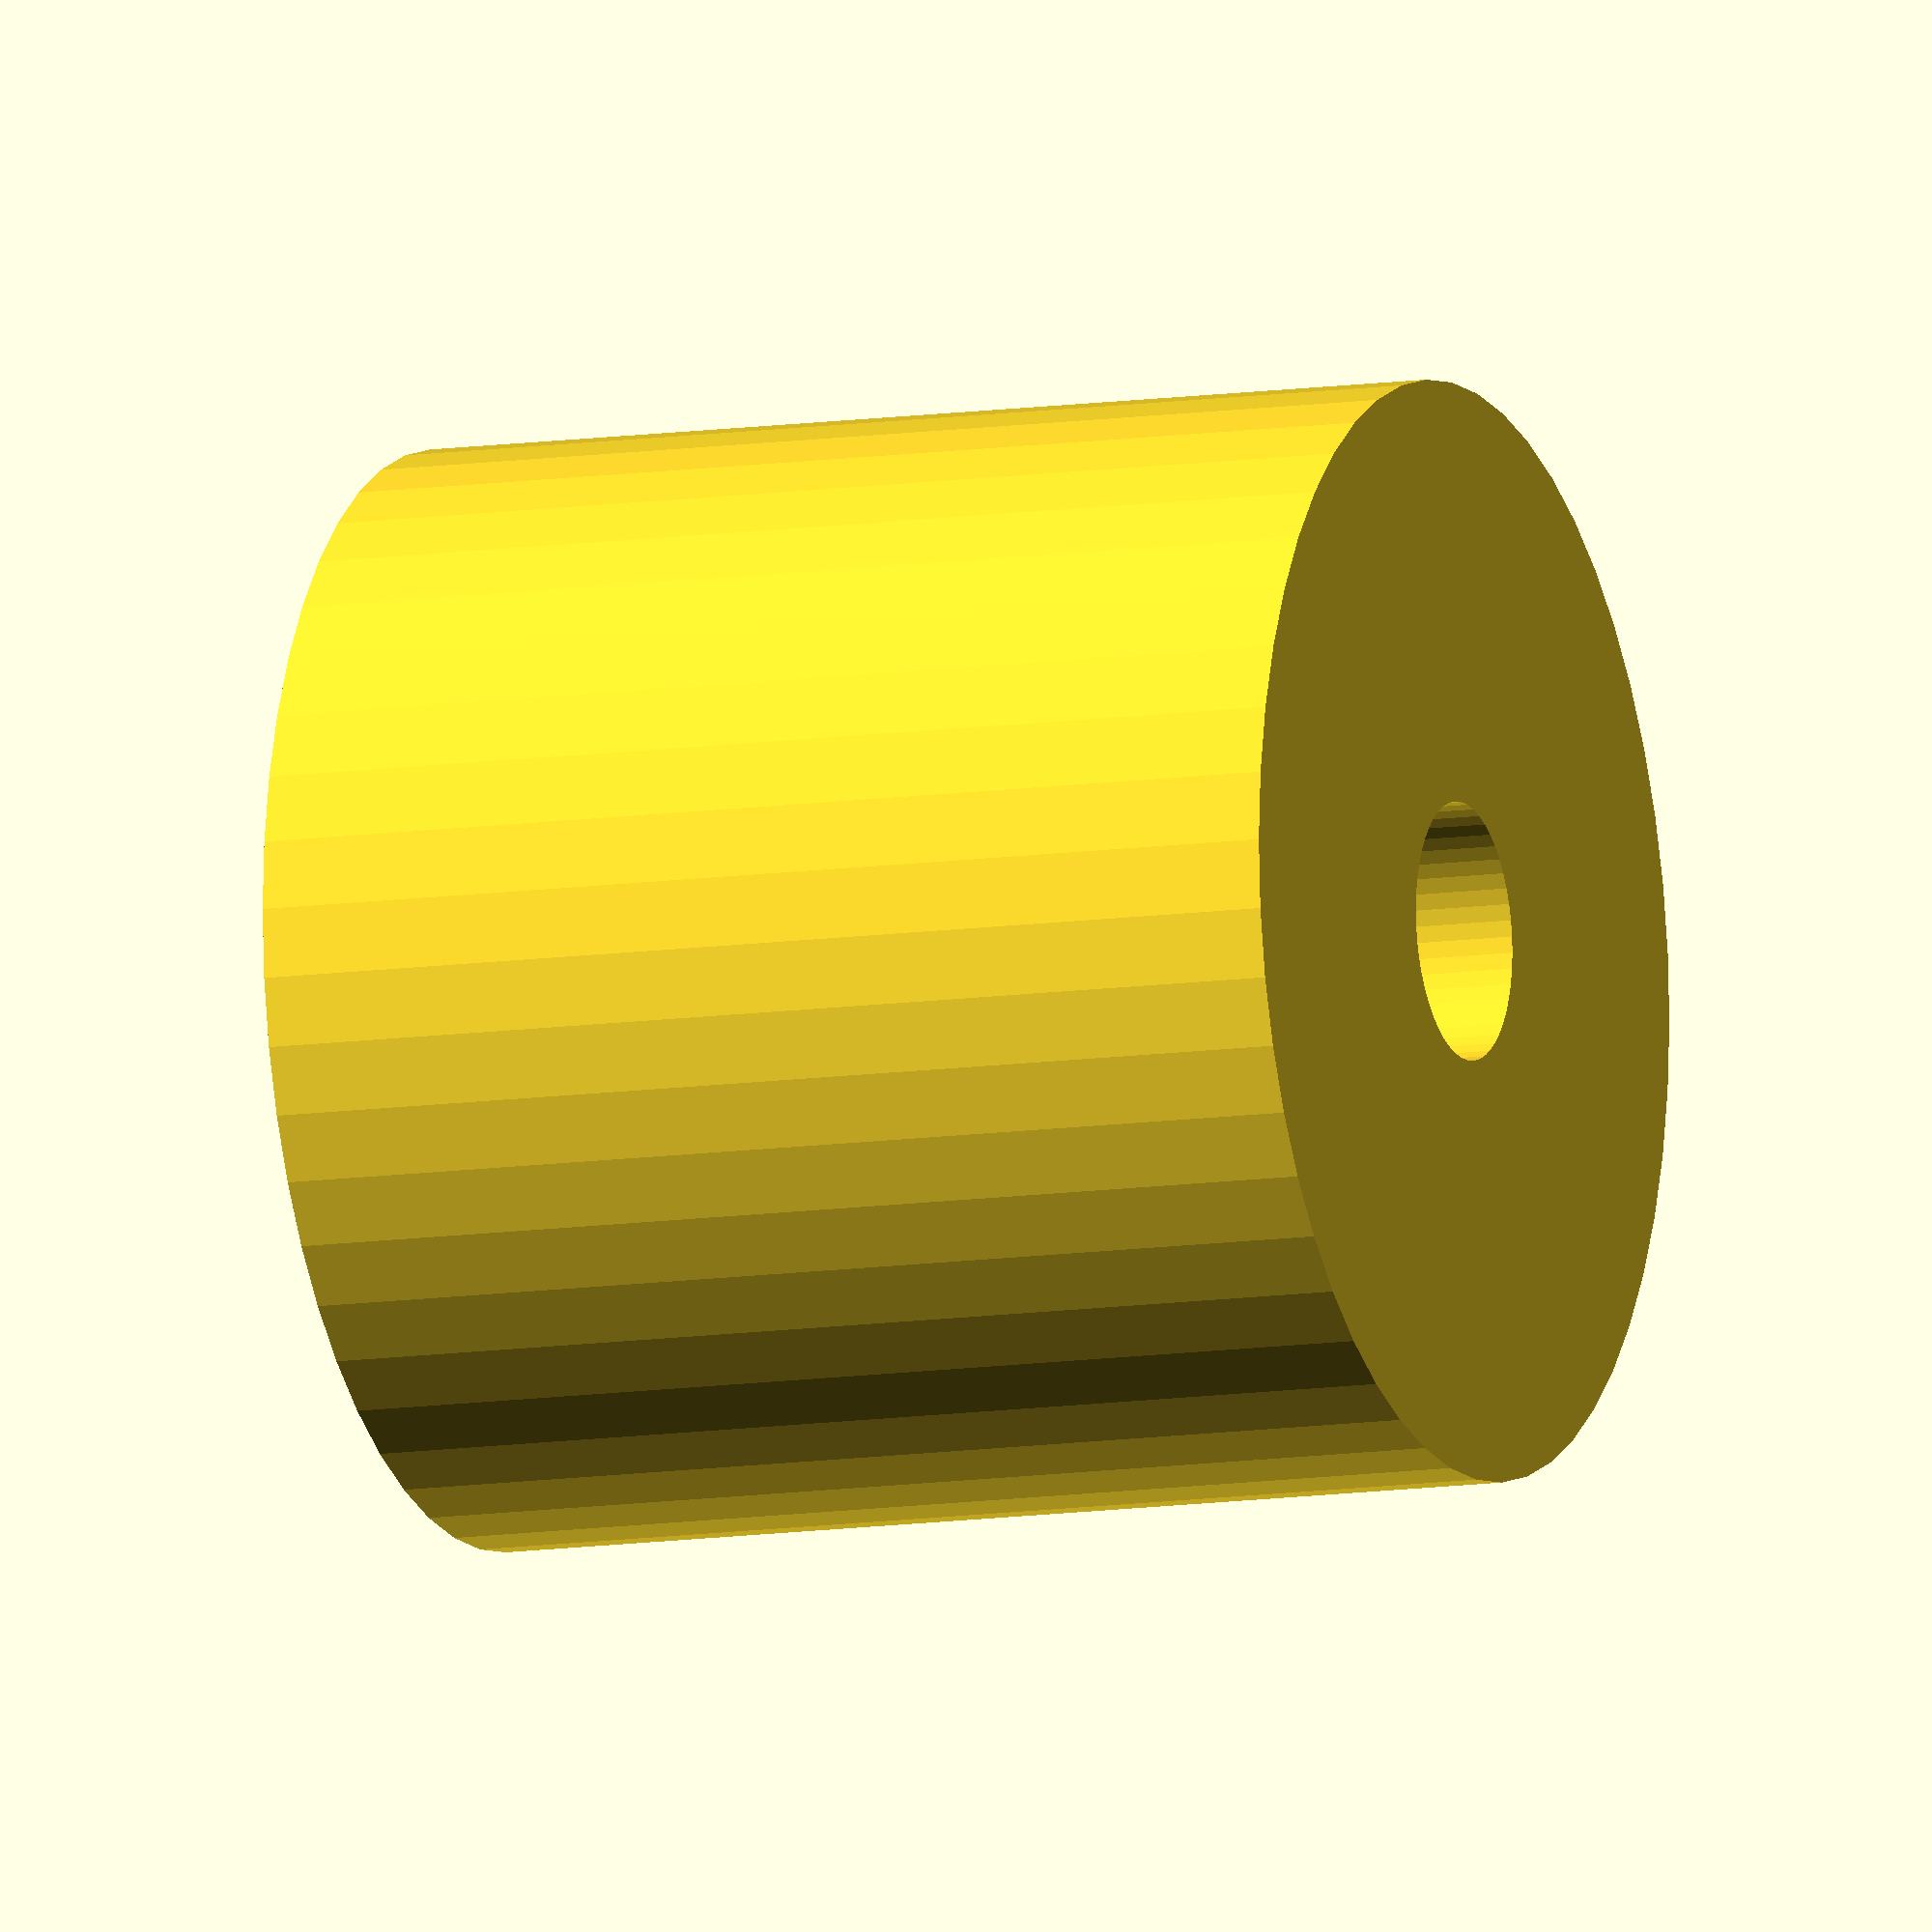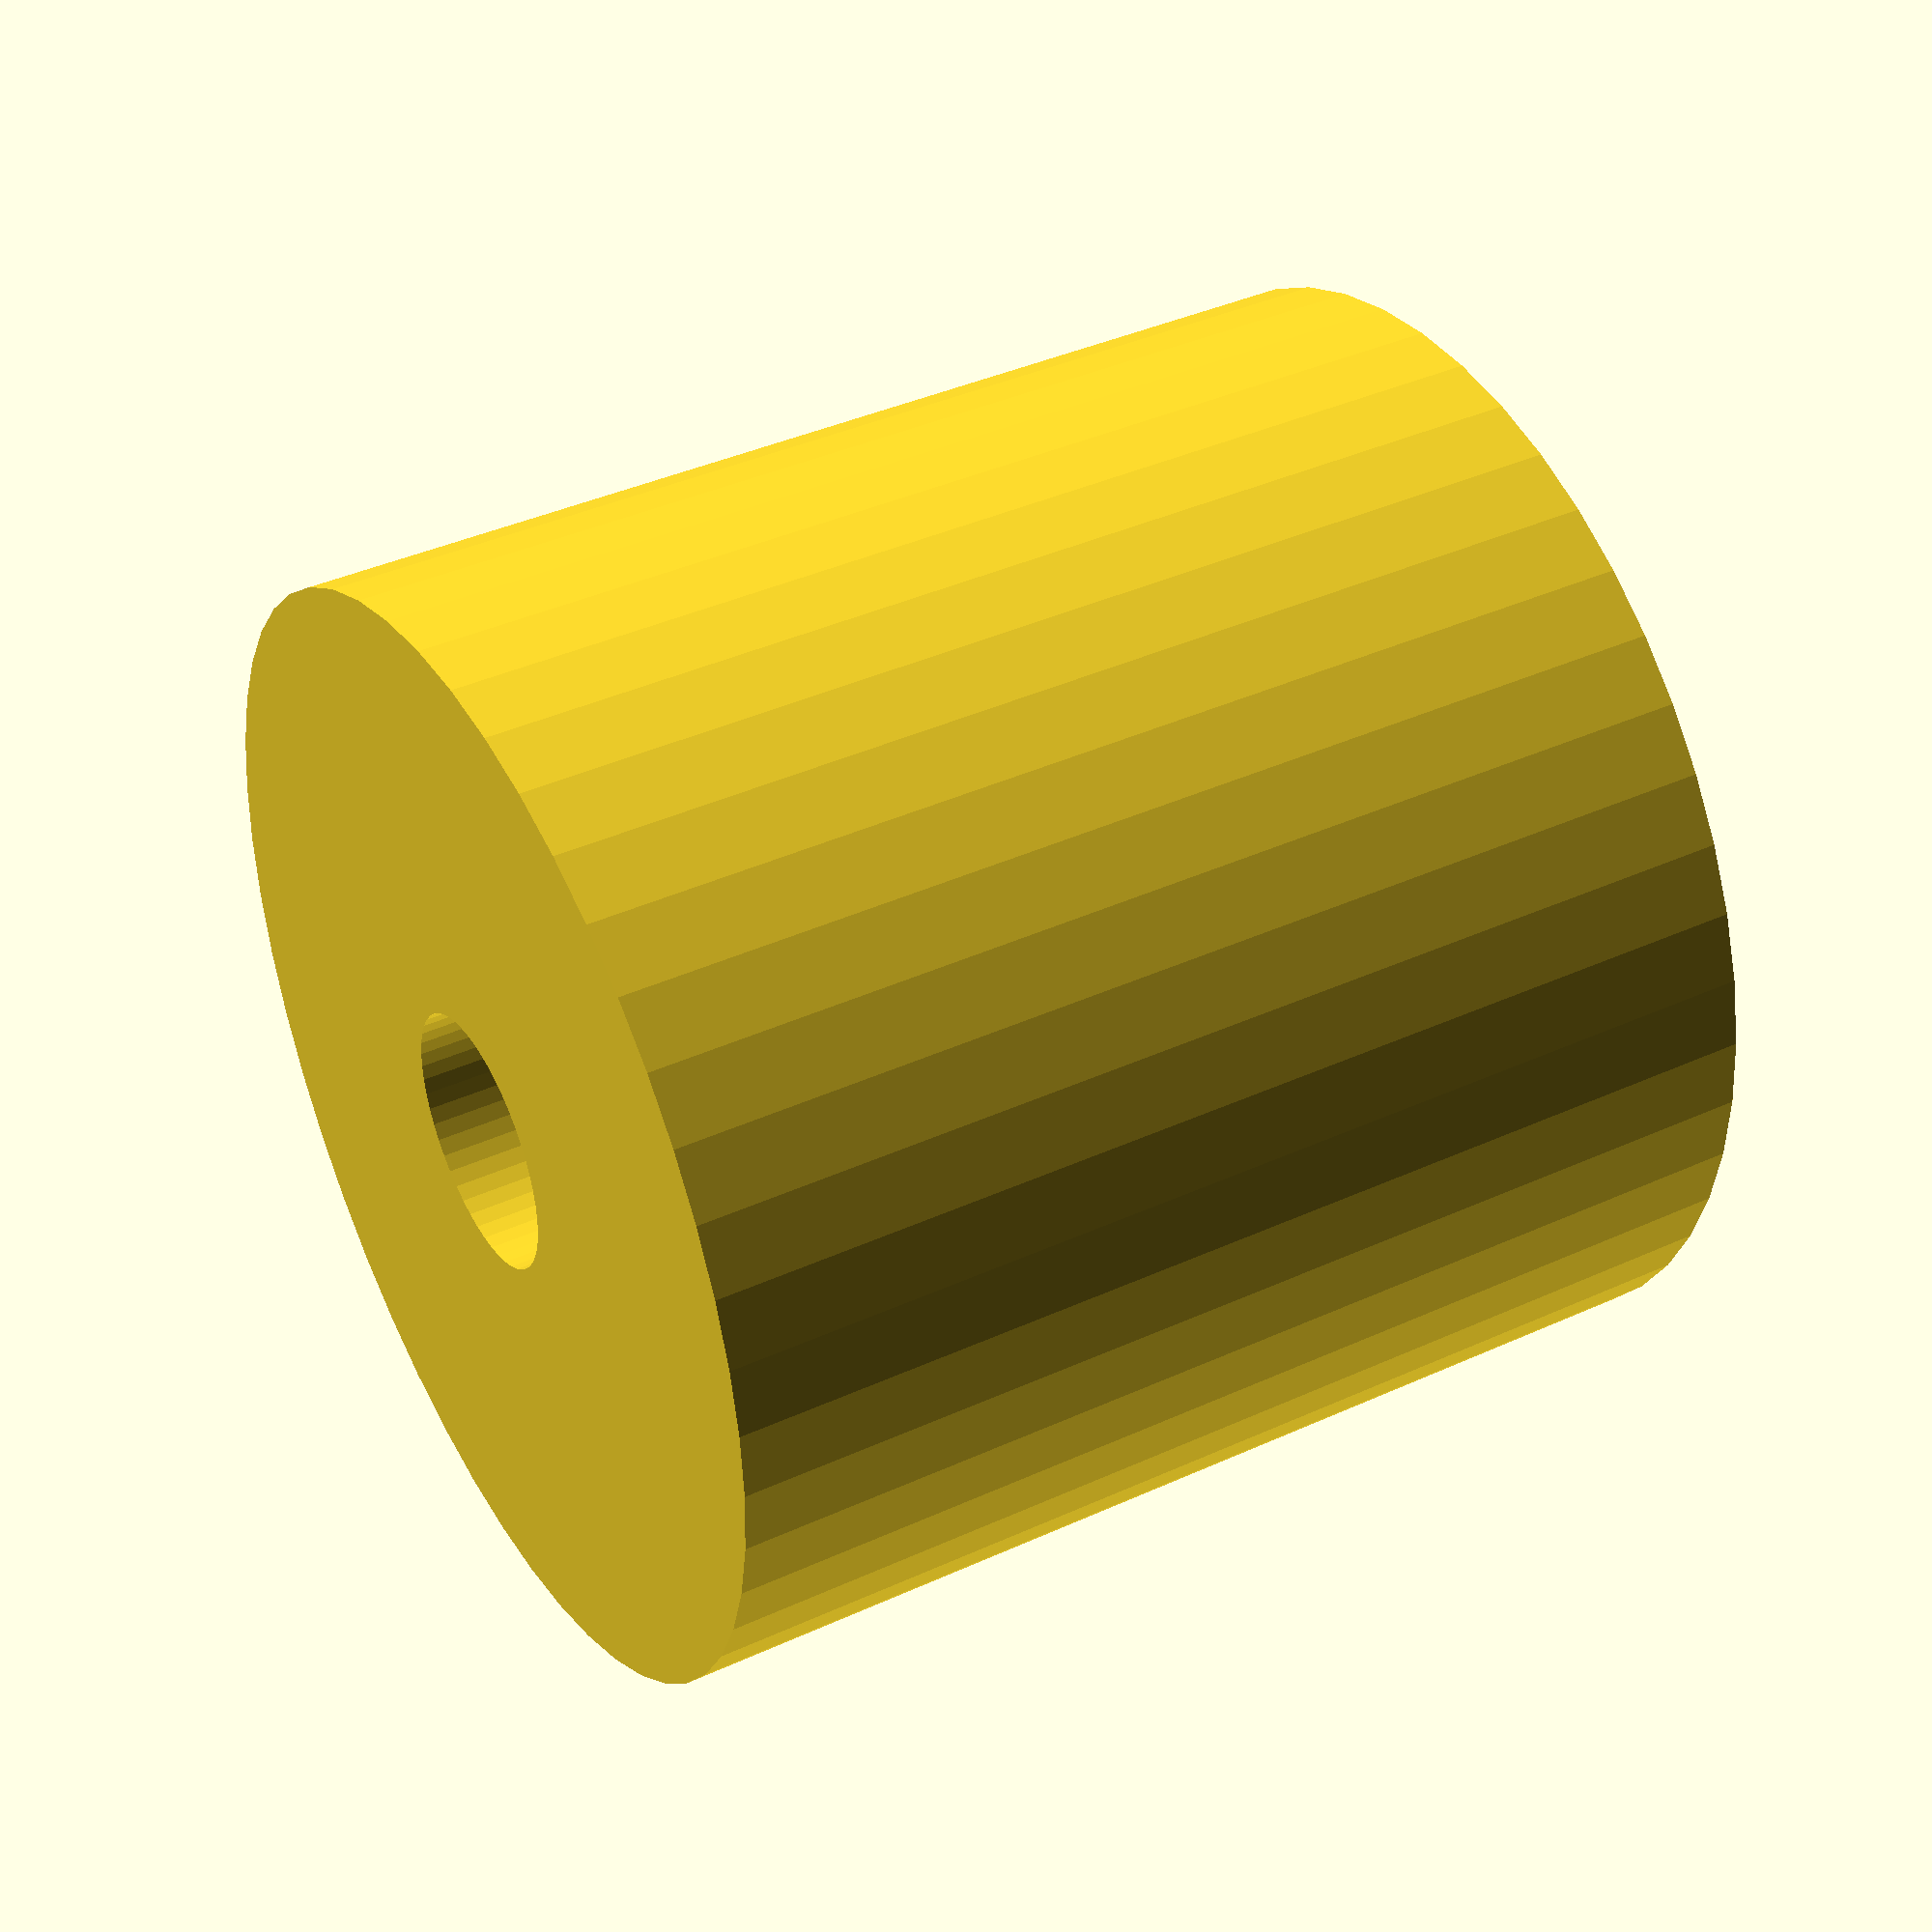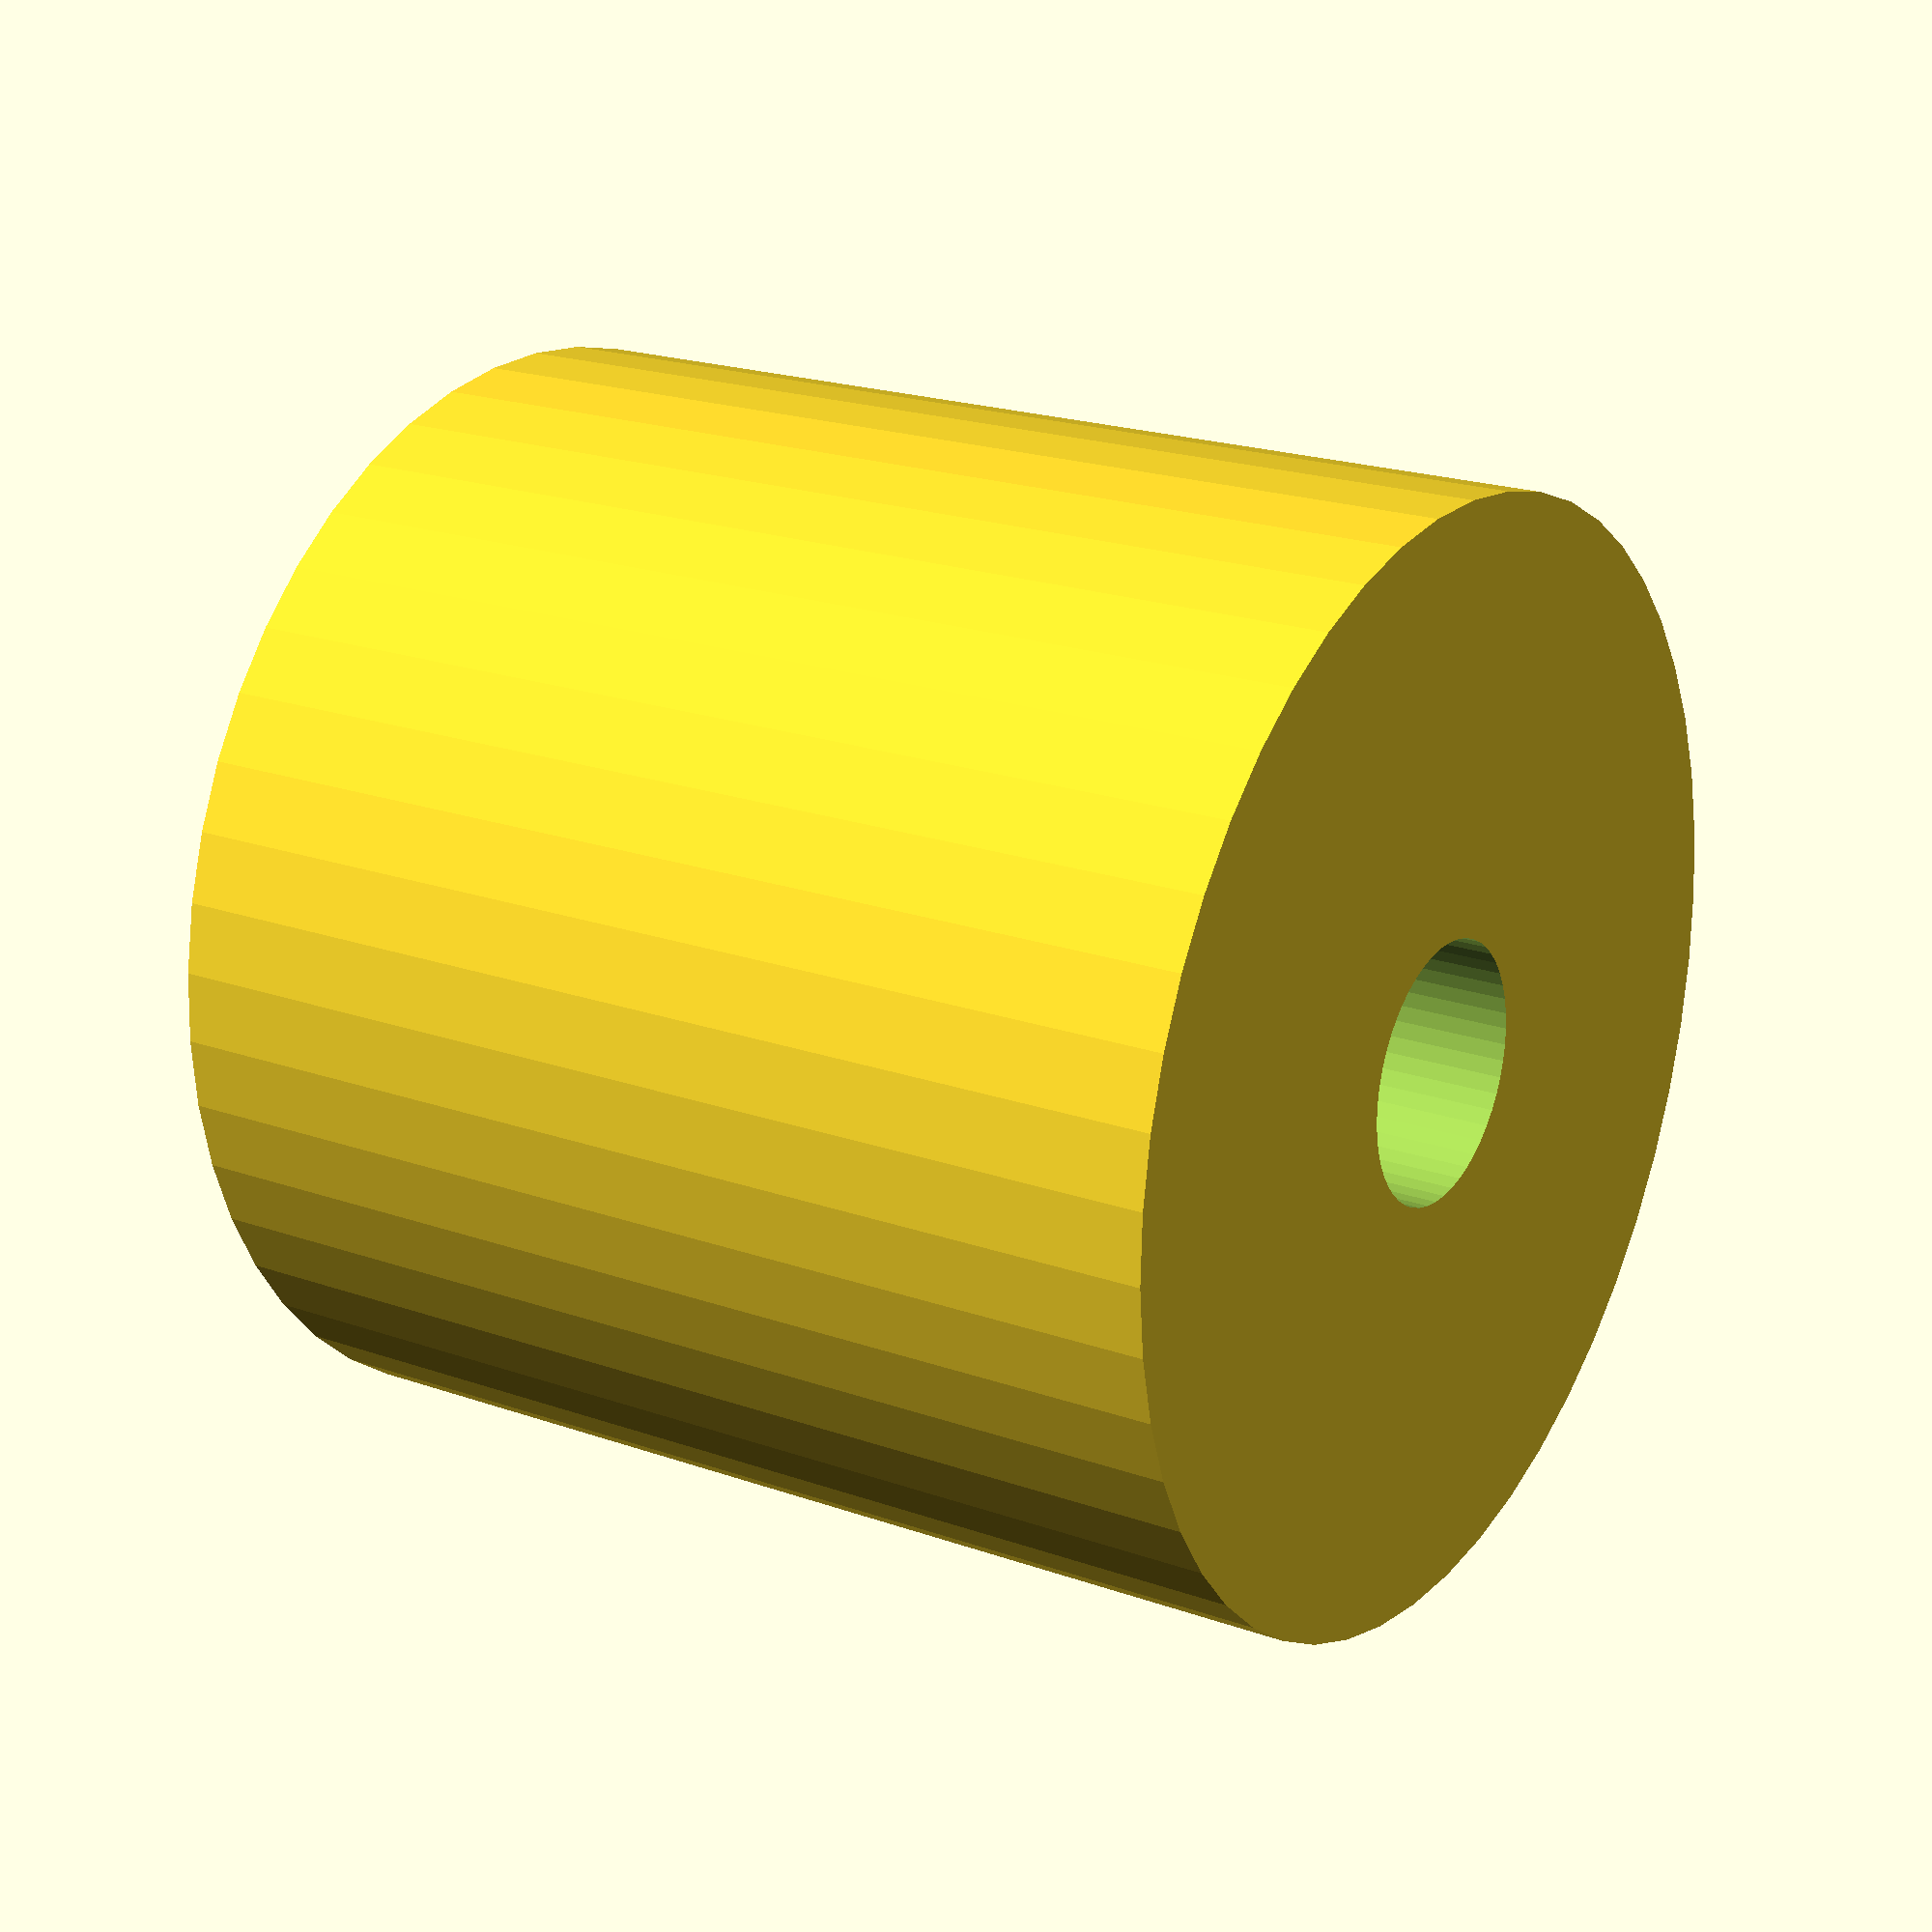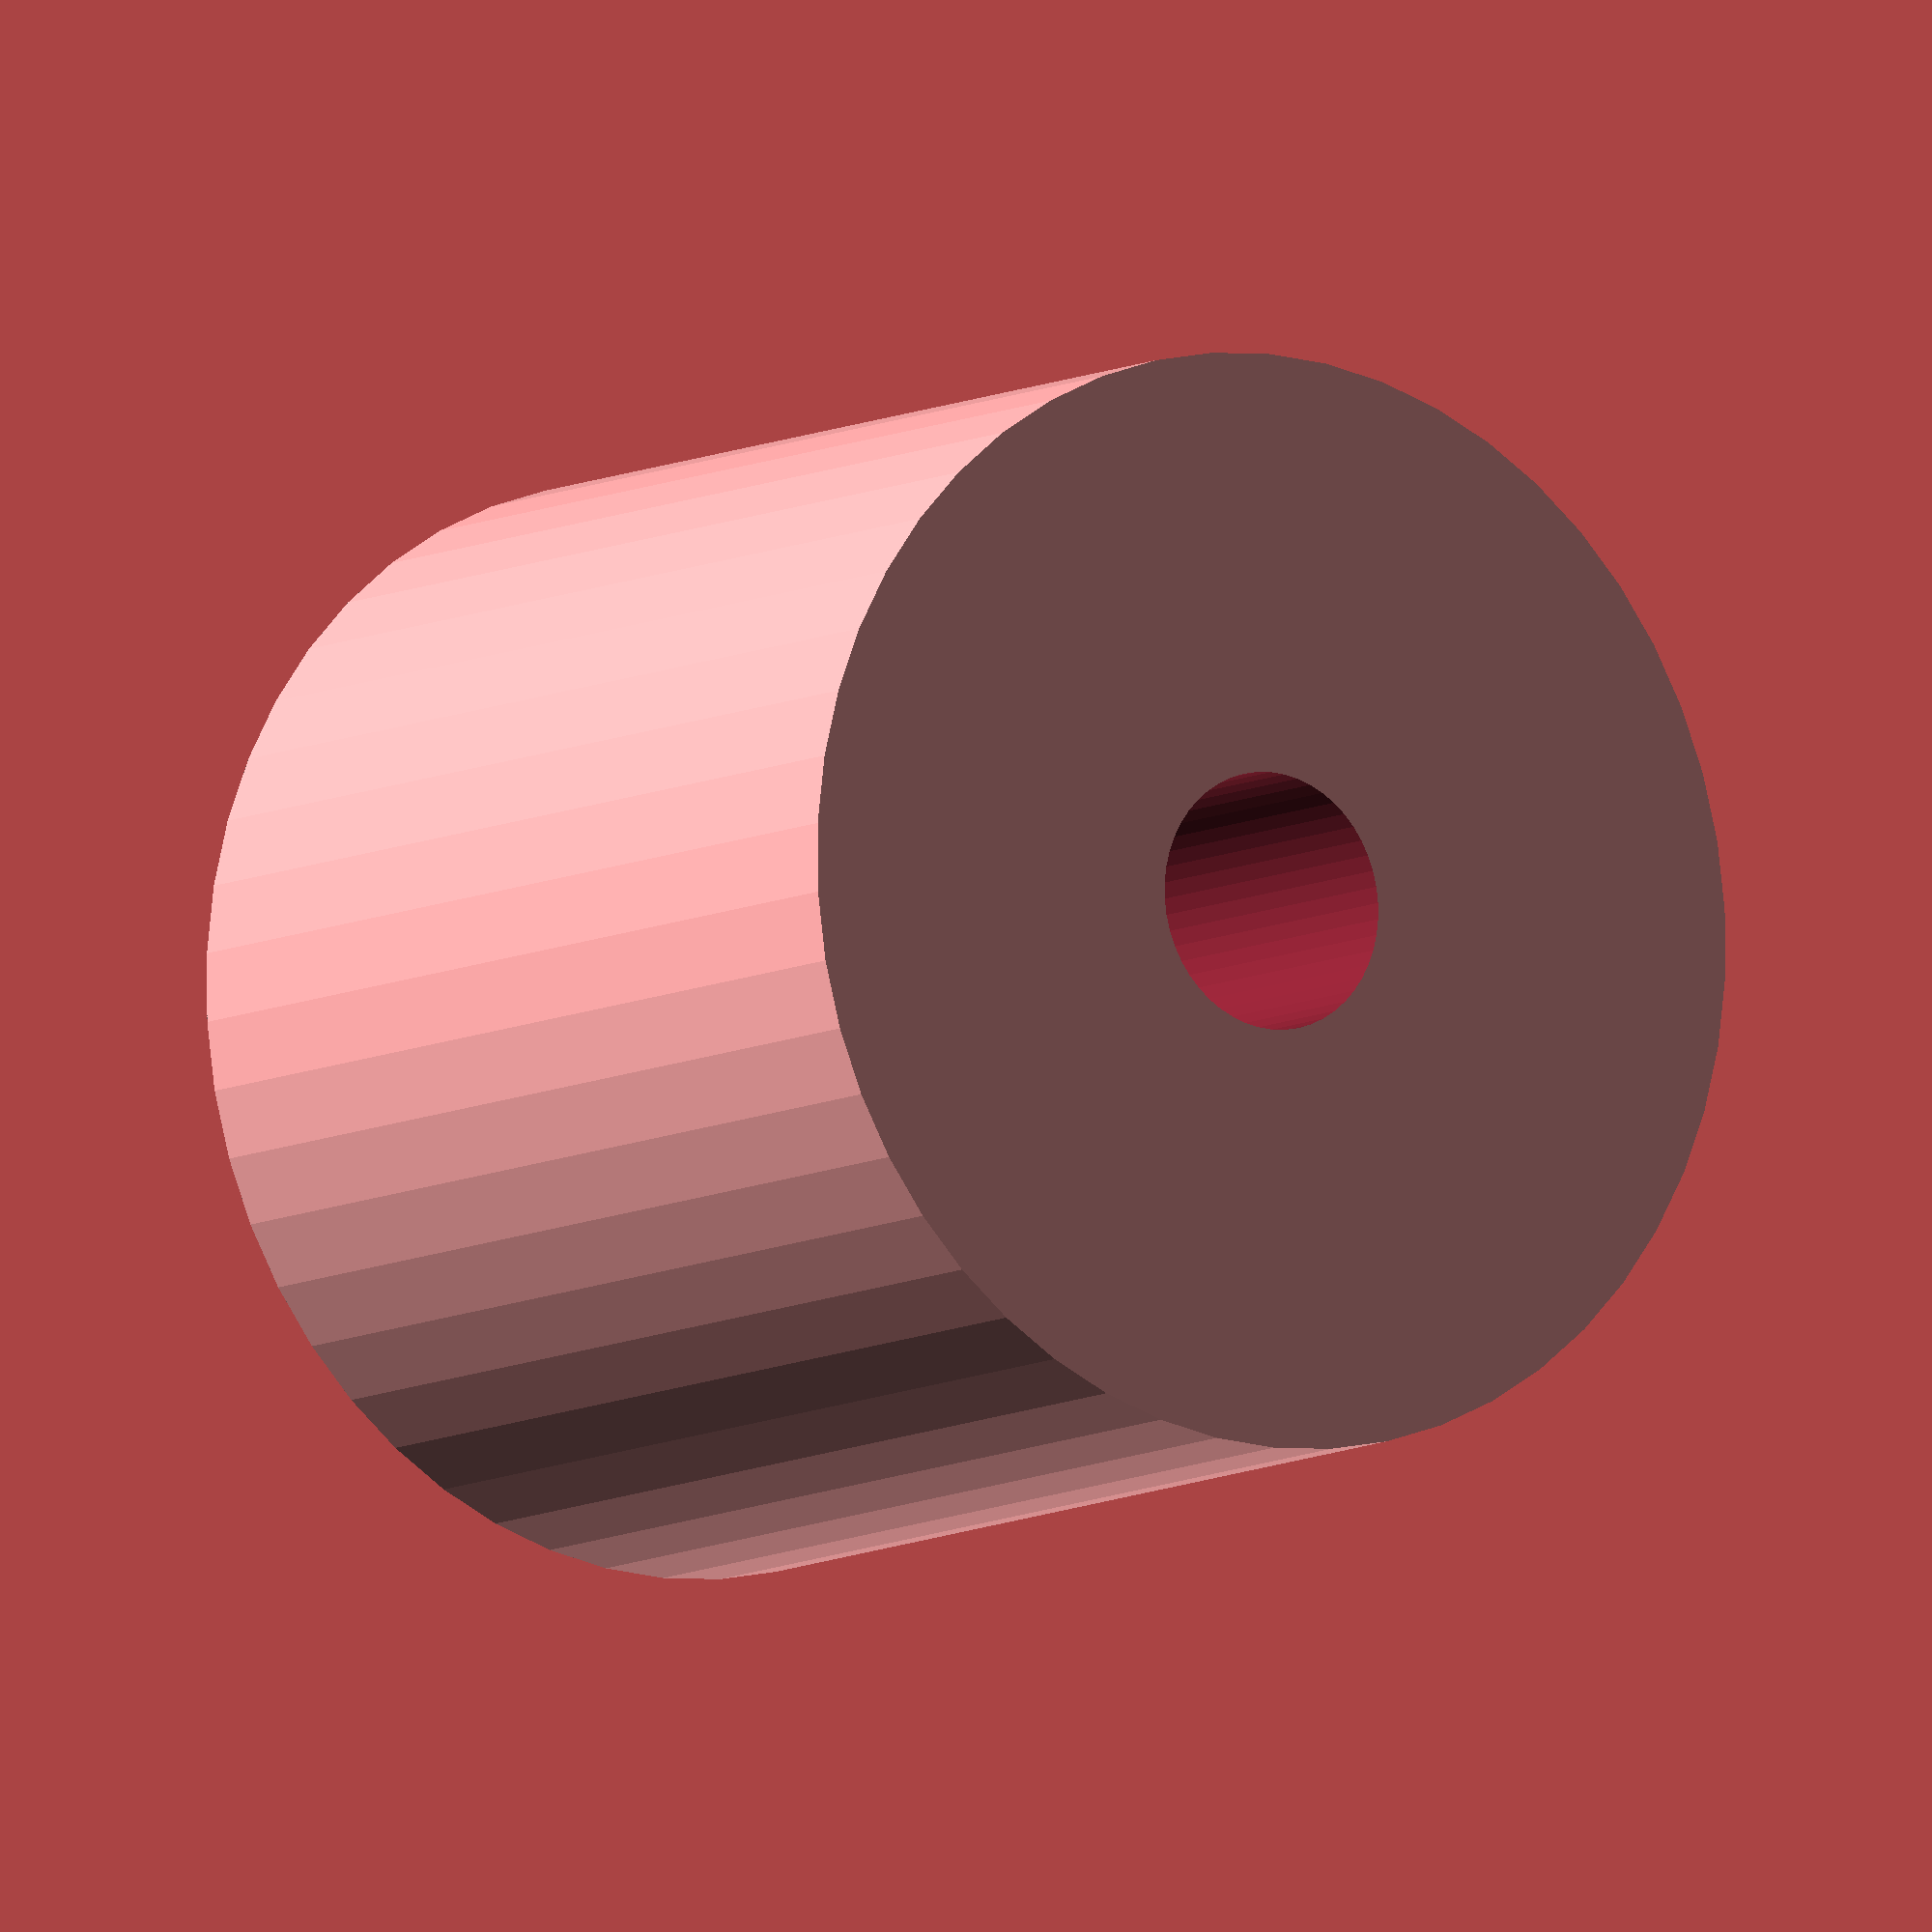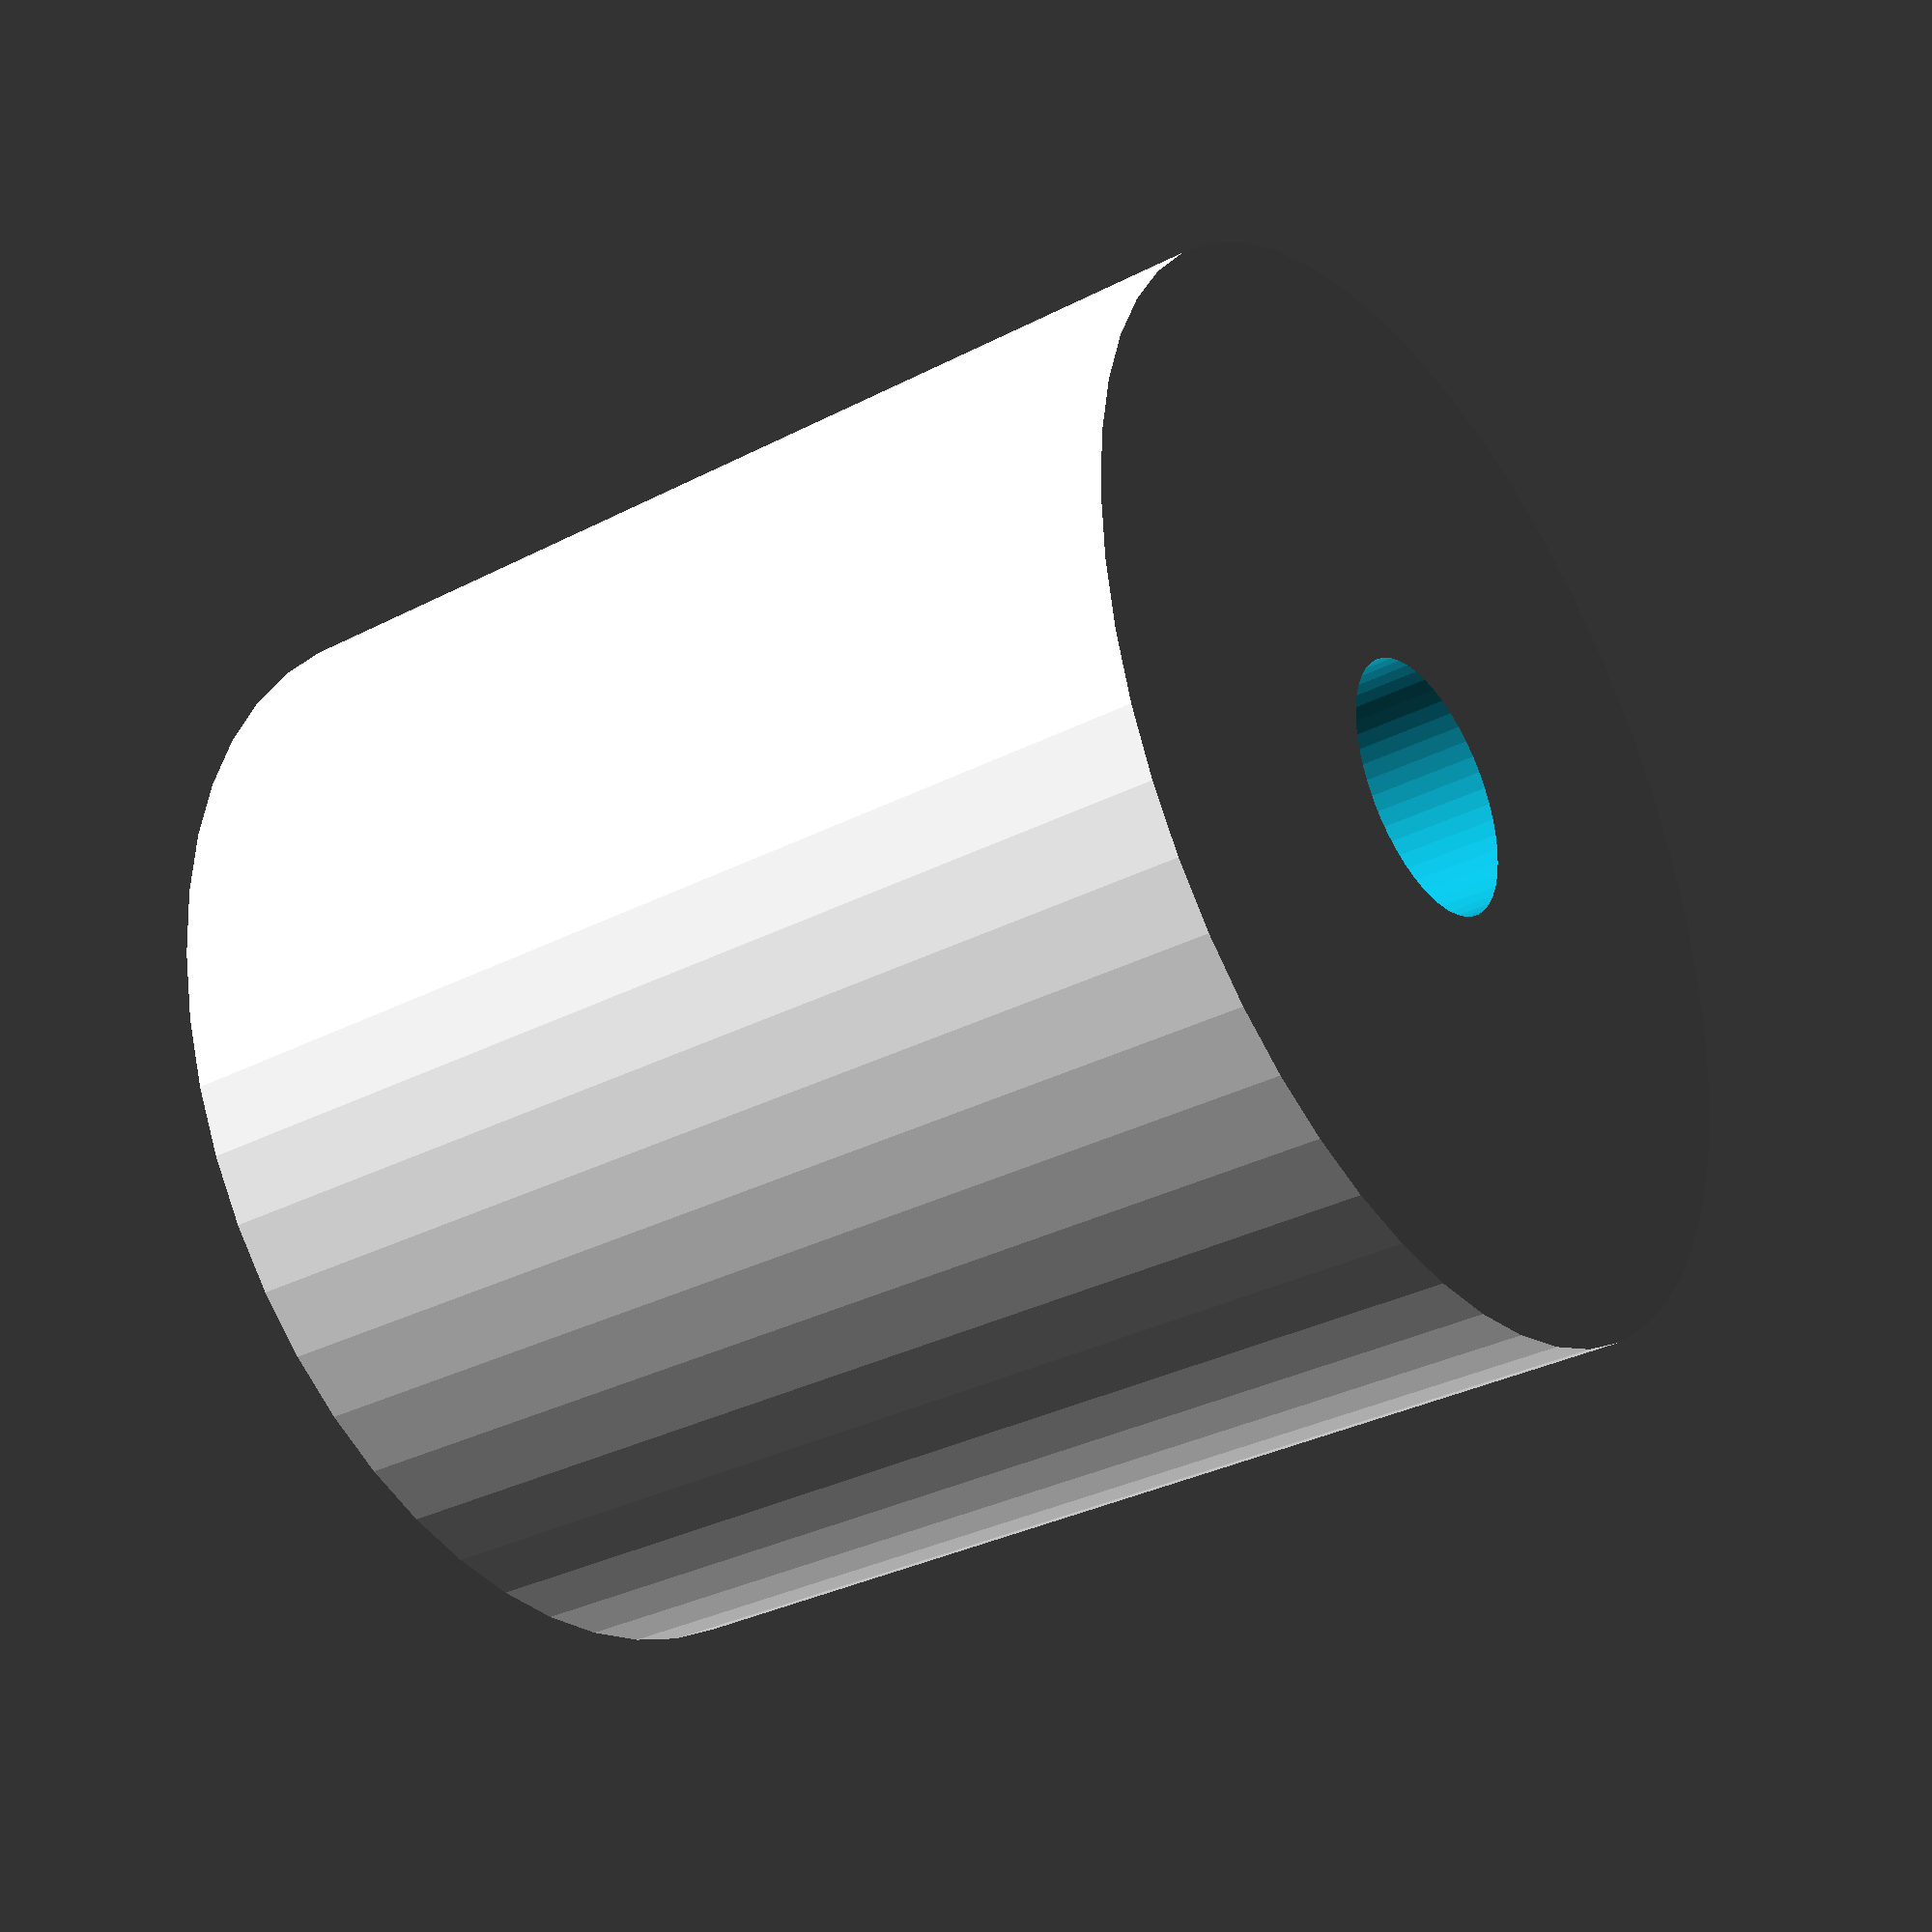
<openscad>
$fn = 50;


difference() {
	union() {
		translate(v = [0, 0, -16.5000000000]) {
			cylinder(h = 33, r = 17.0000000000);
		}
	}
	union() {
		translate(v = [0, 0, -100.0000000000]) {
			cylinder(h = 200, r = 4);
		}
	}
}
</openscad>
<views>
elev=10.1 azim=71.8 roll=111.8 proj=o view=solid
elev=320.4 azim=267.4 roll=240.5 proj=p view=solid
elev=159.7 azim=289.5 roll=57.0 proj=p view=wireframe
elev=188.5 azim=183.3 roll=214.7 proj=o view=solid
elev=33.1 azim=130.1 roll=125.4 proj=p view=wireframe
</views>
